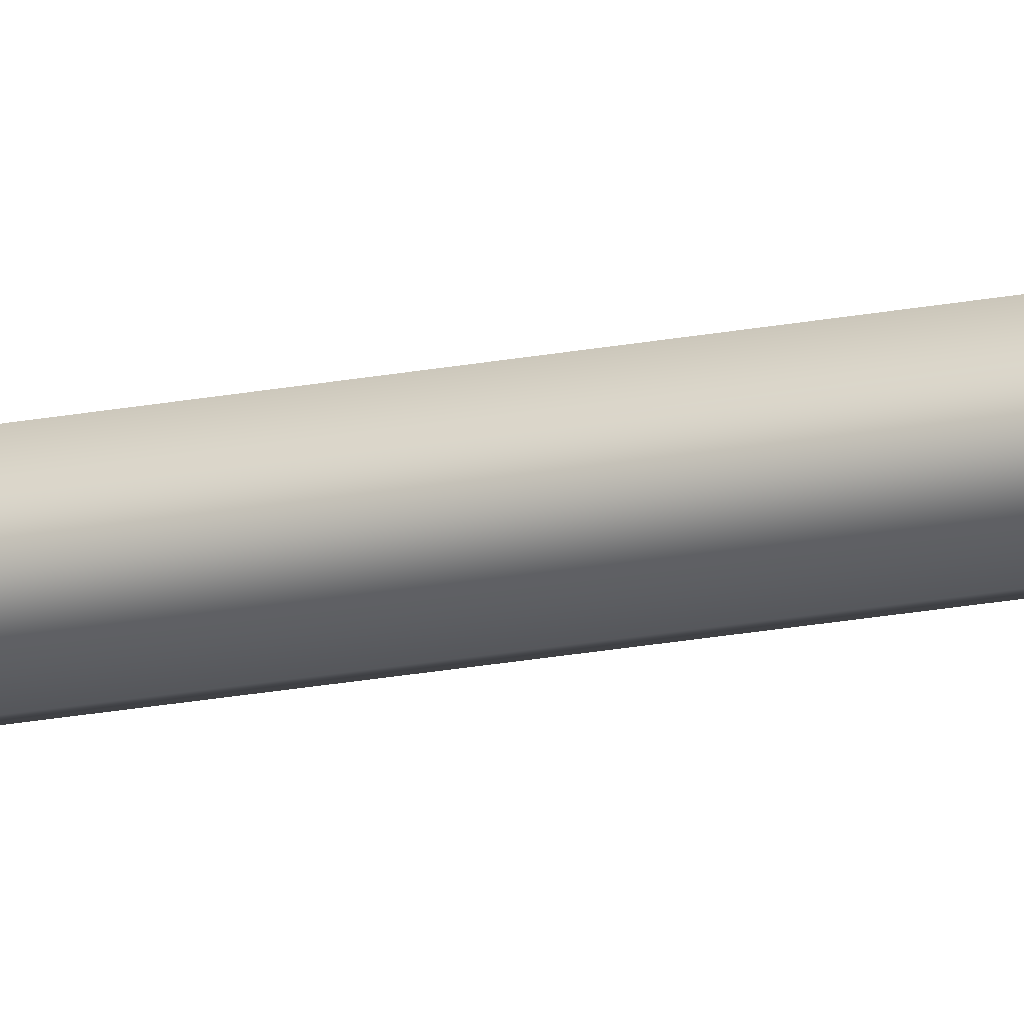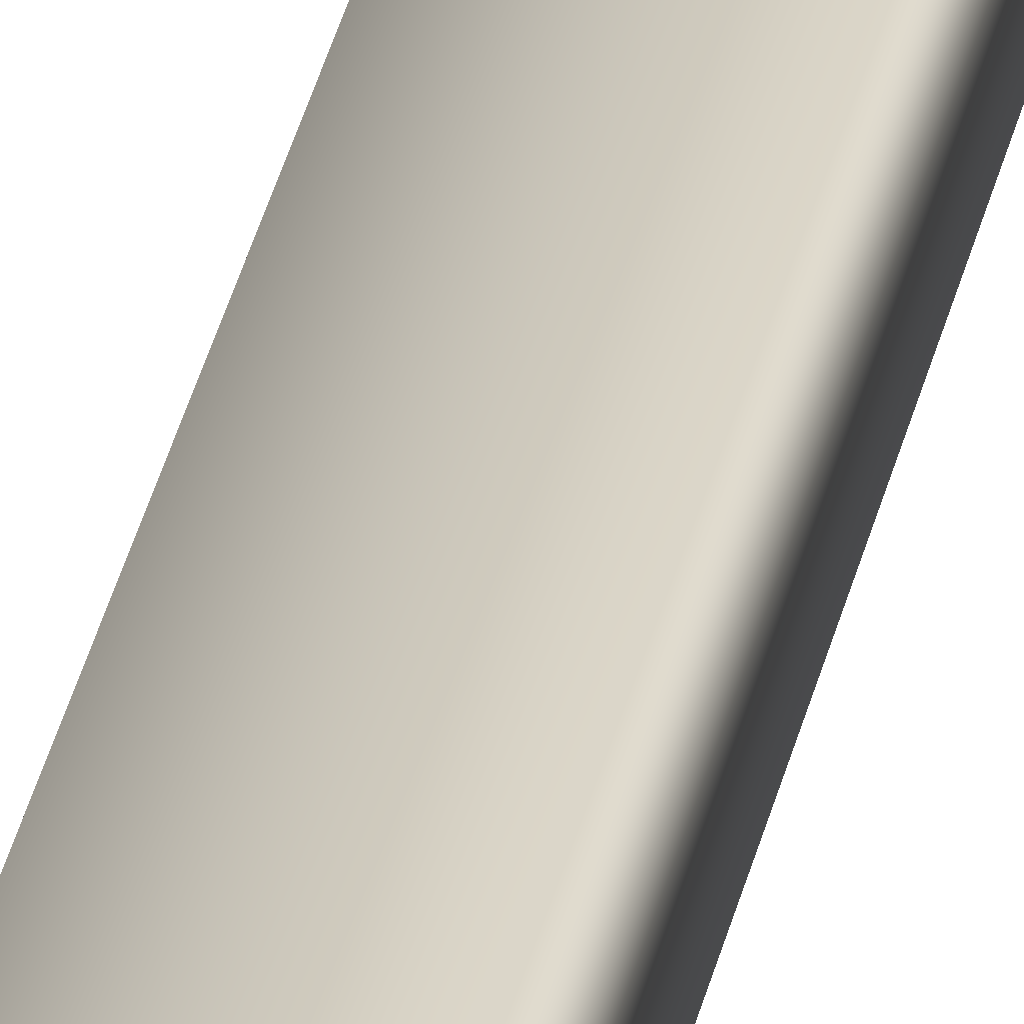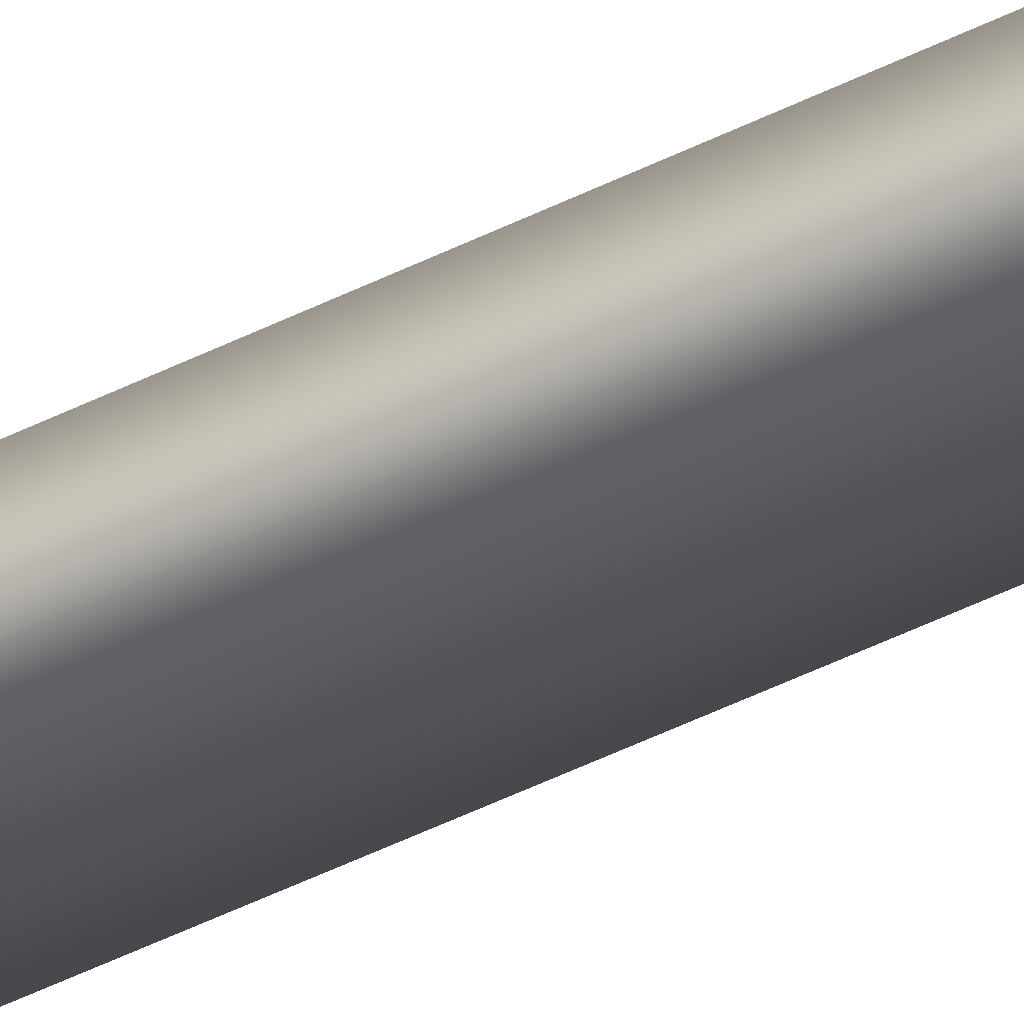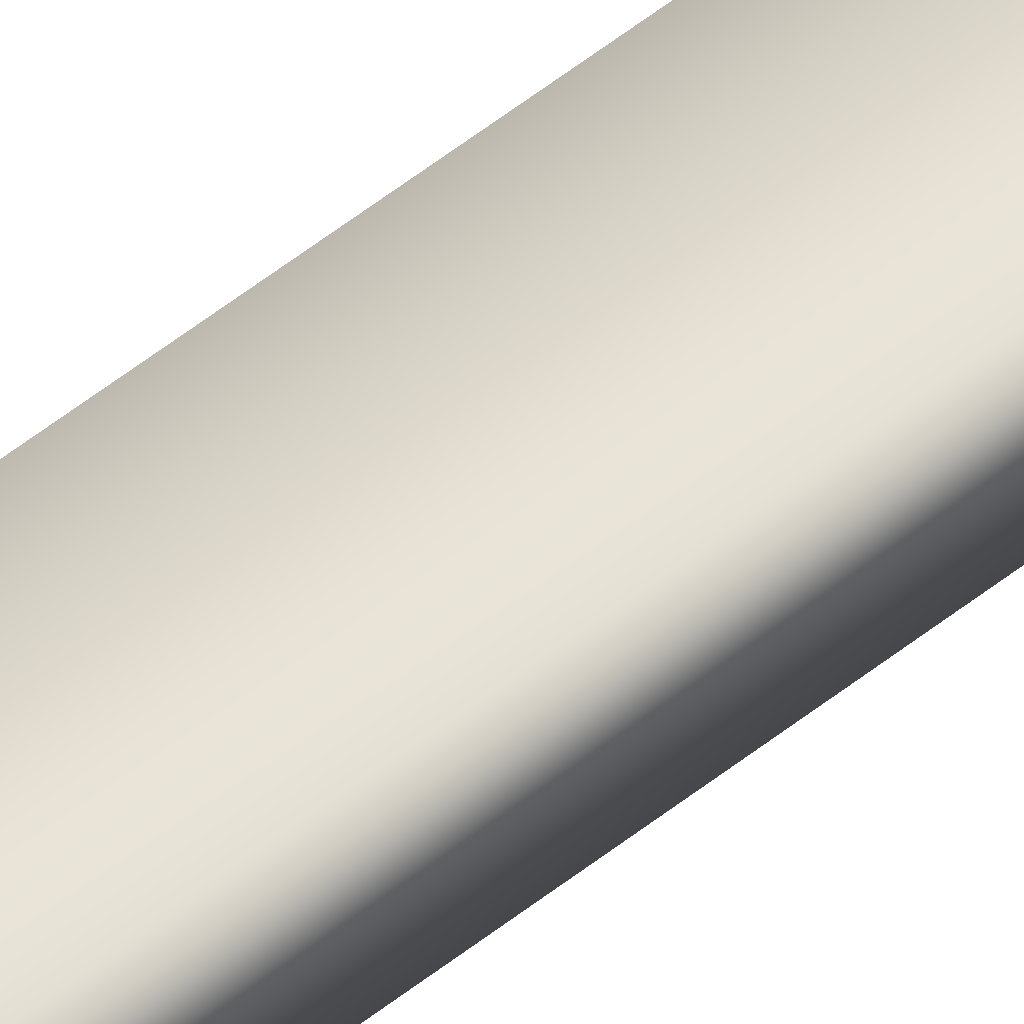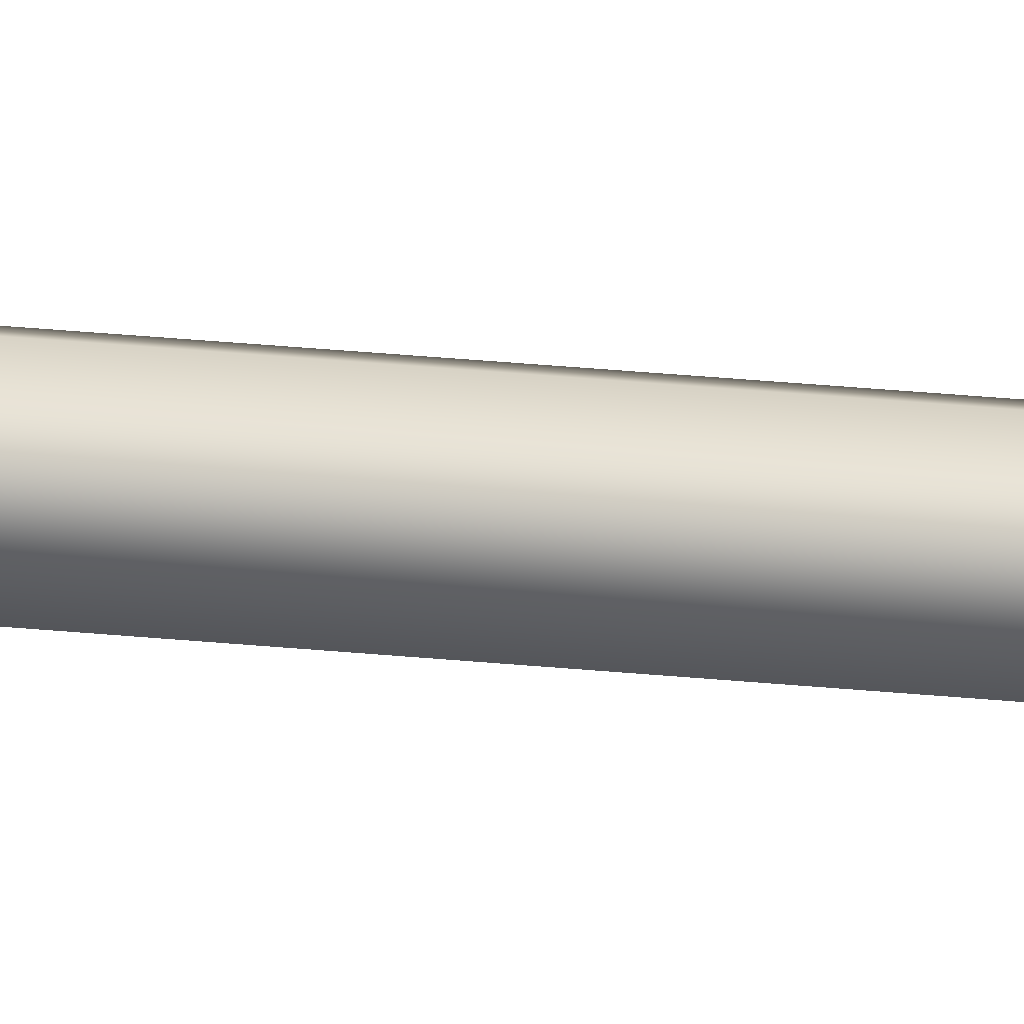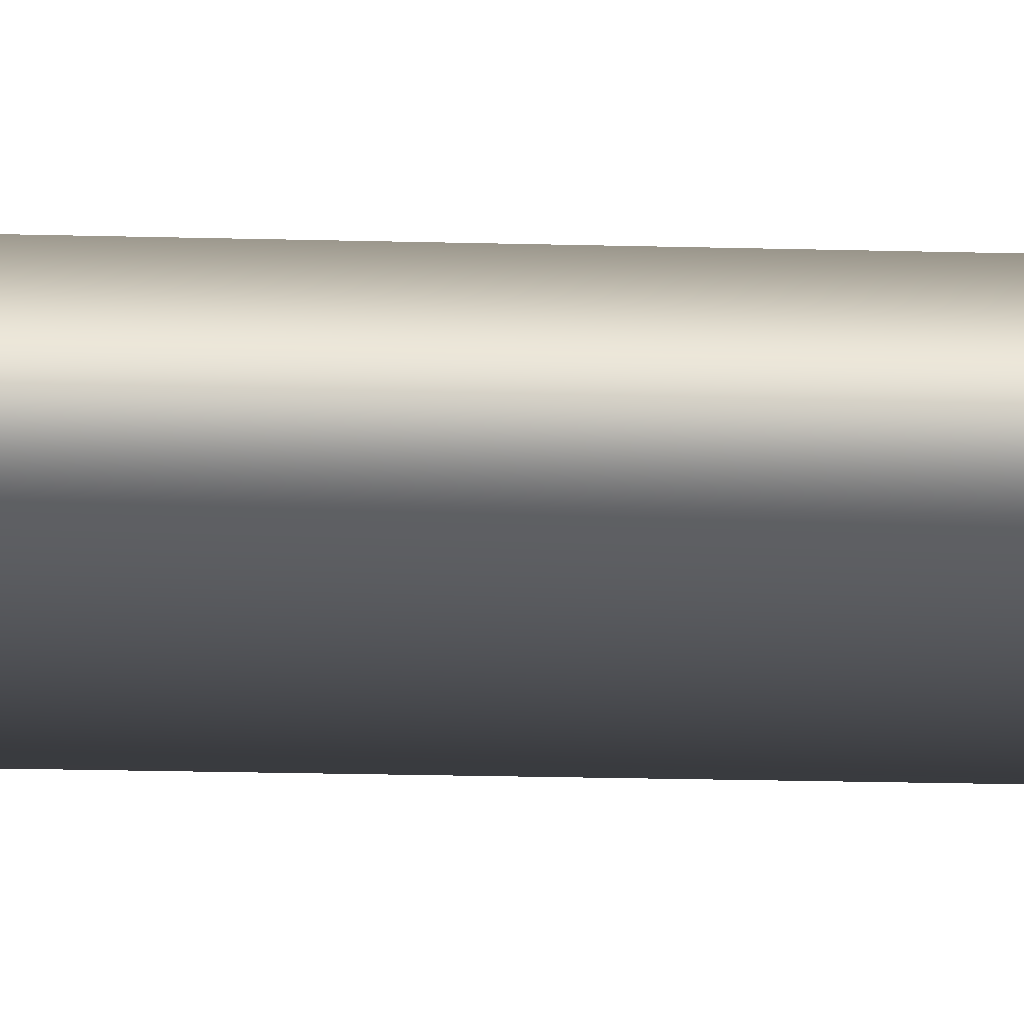
<metadata>
{"format":"obj","ext":"obj","renderer":"f3d","projection":"perspective","resolution":1024,"background":"white","views":[{"elev":-20.2,"azim":109.9,"up":"+Z"},{"elev":27.8,"azim":-170.0,"up":"+Z"},{"elev":-39.3,"azim":123.4,"up":"+Z"},{"elev":61.2,"azim":-128.1,"up":"+Z"},{"elev":21.0,"azim":-78.5,"up":"+Z"},{"elev":-4.5,"azim":-102.3,"up":"+Z"}]}
</metadata>
<code>
v -42.18 23.75 -16.58
v -42.18 33.75 -16.58
v -42.53 23.75 -16.45
v -42.53 33.75 -16.45
v -42.24 33.75 -16.73
v -42.59 33.75 -16.6
v -42.59 23.75 -16.6
v -42.24 23.75 -16.73
f 1 2 3
f 3 2 4
f 5 6 2
f 2 6 4
f 3 4 7
f 7 4 6
f 8 5 1
f 1 5 2
f 8 1 7
f 7 1 3
f 7 6 8
f 8 6 5

</code>
